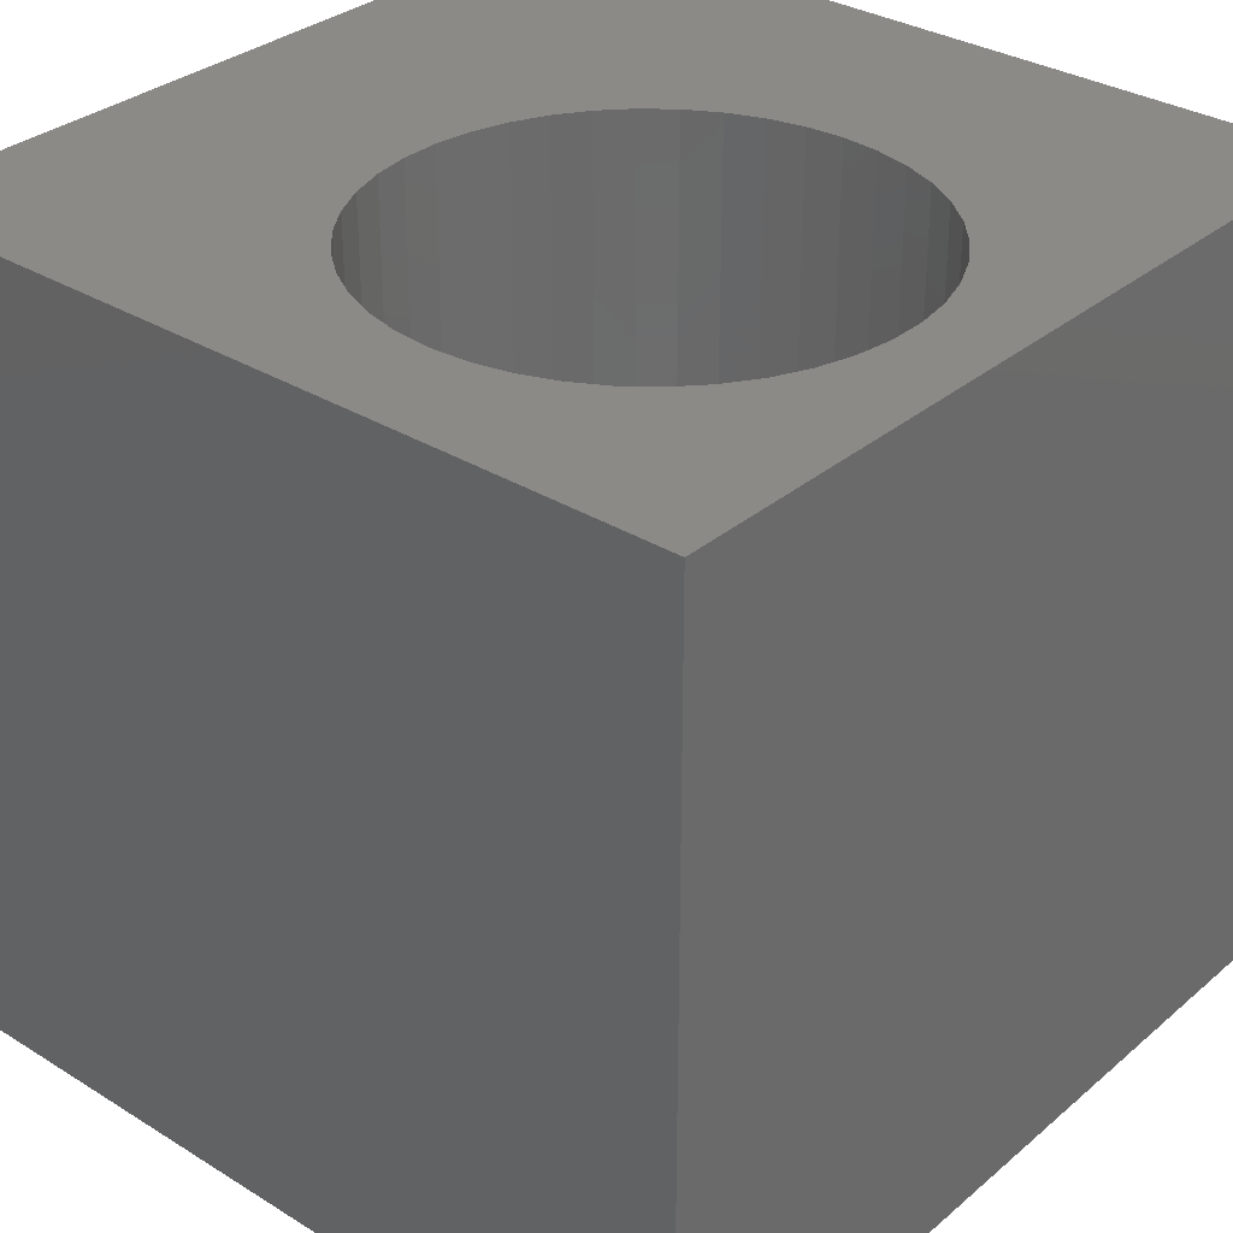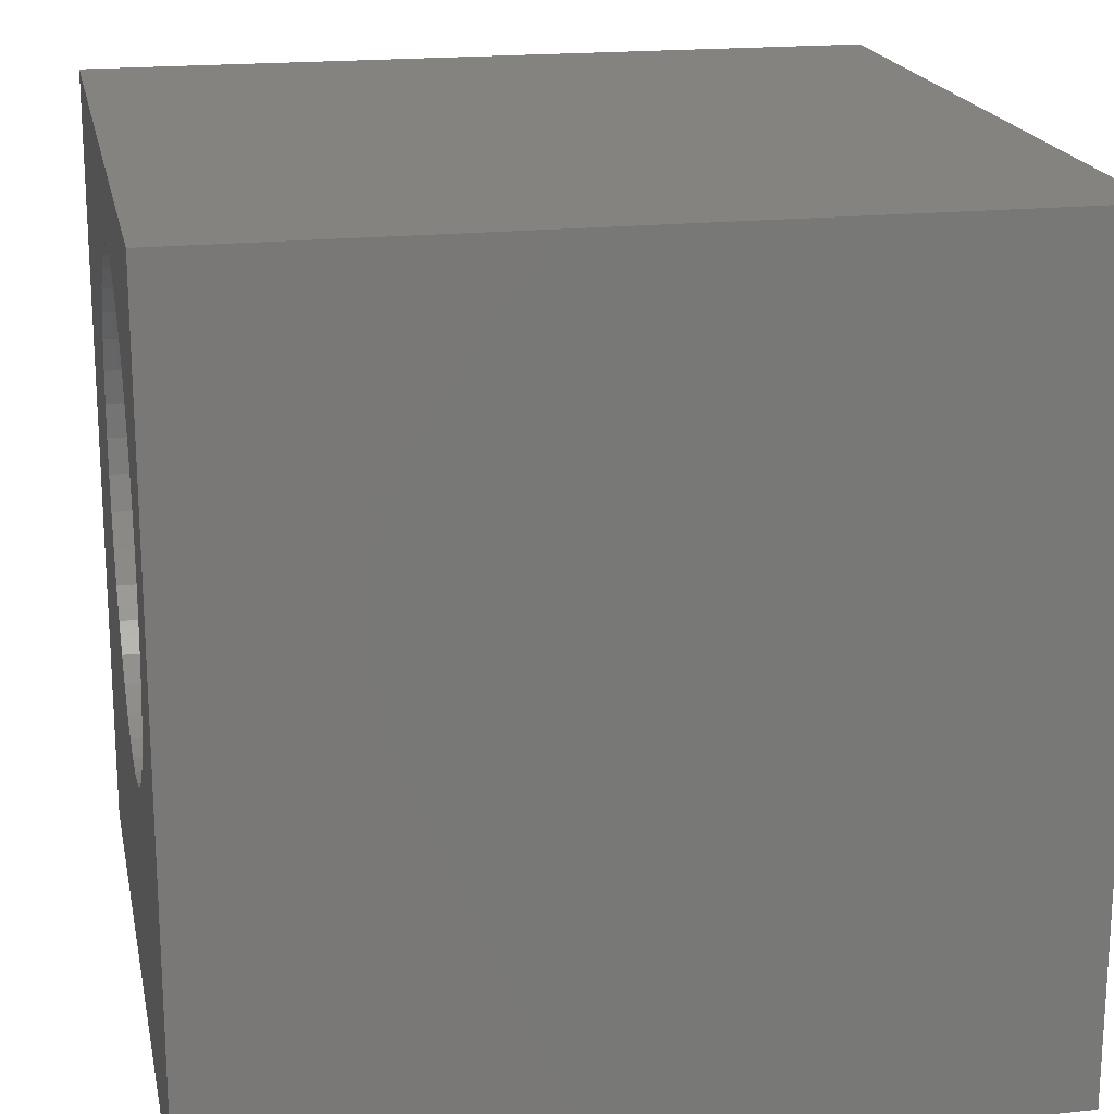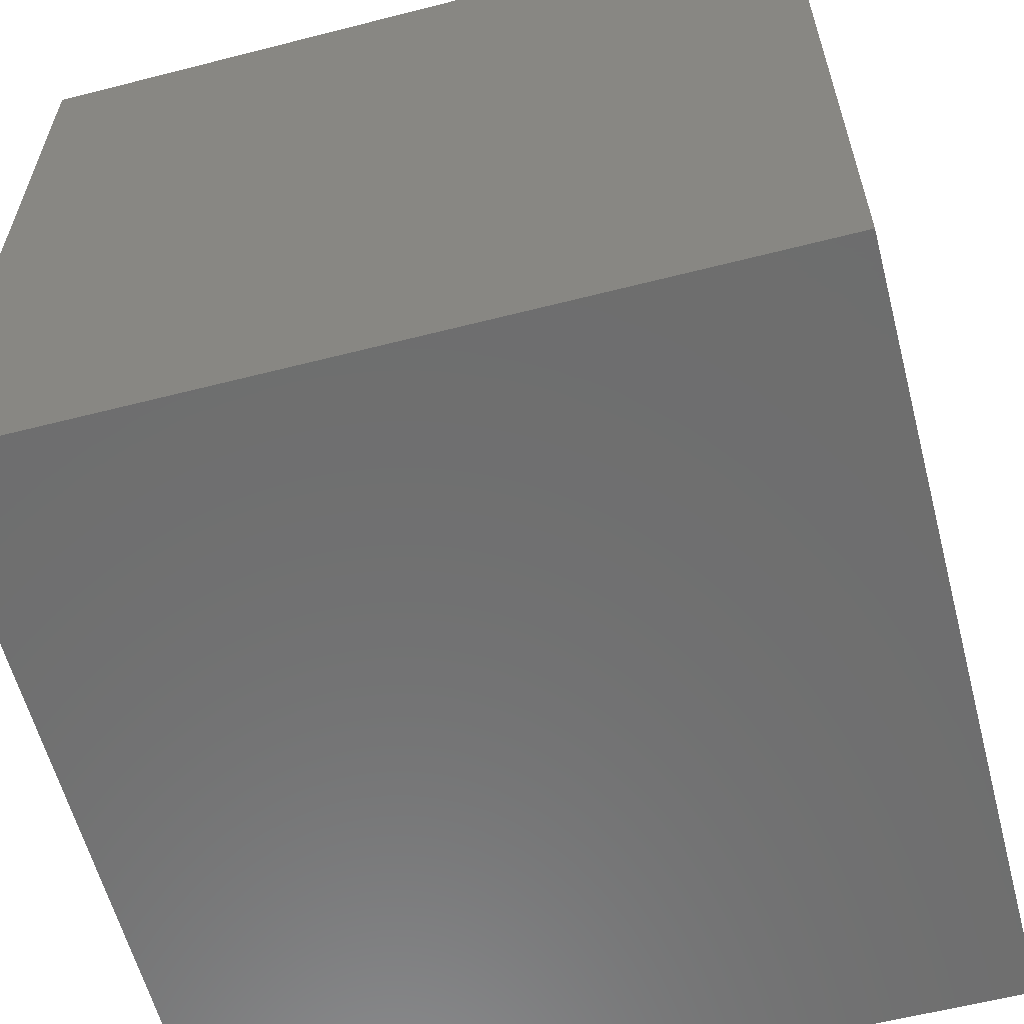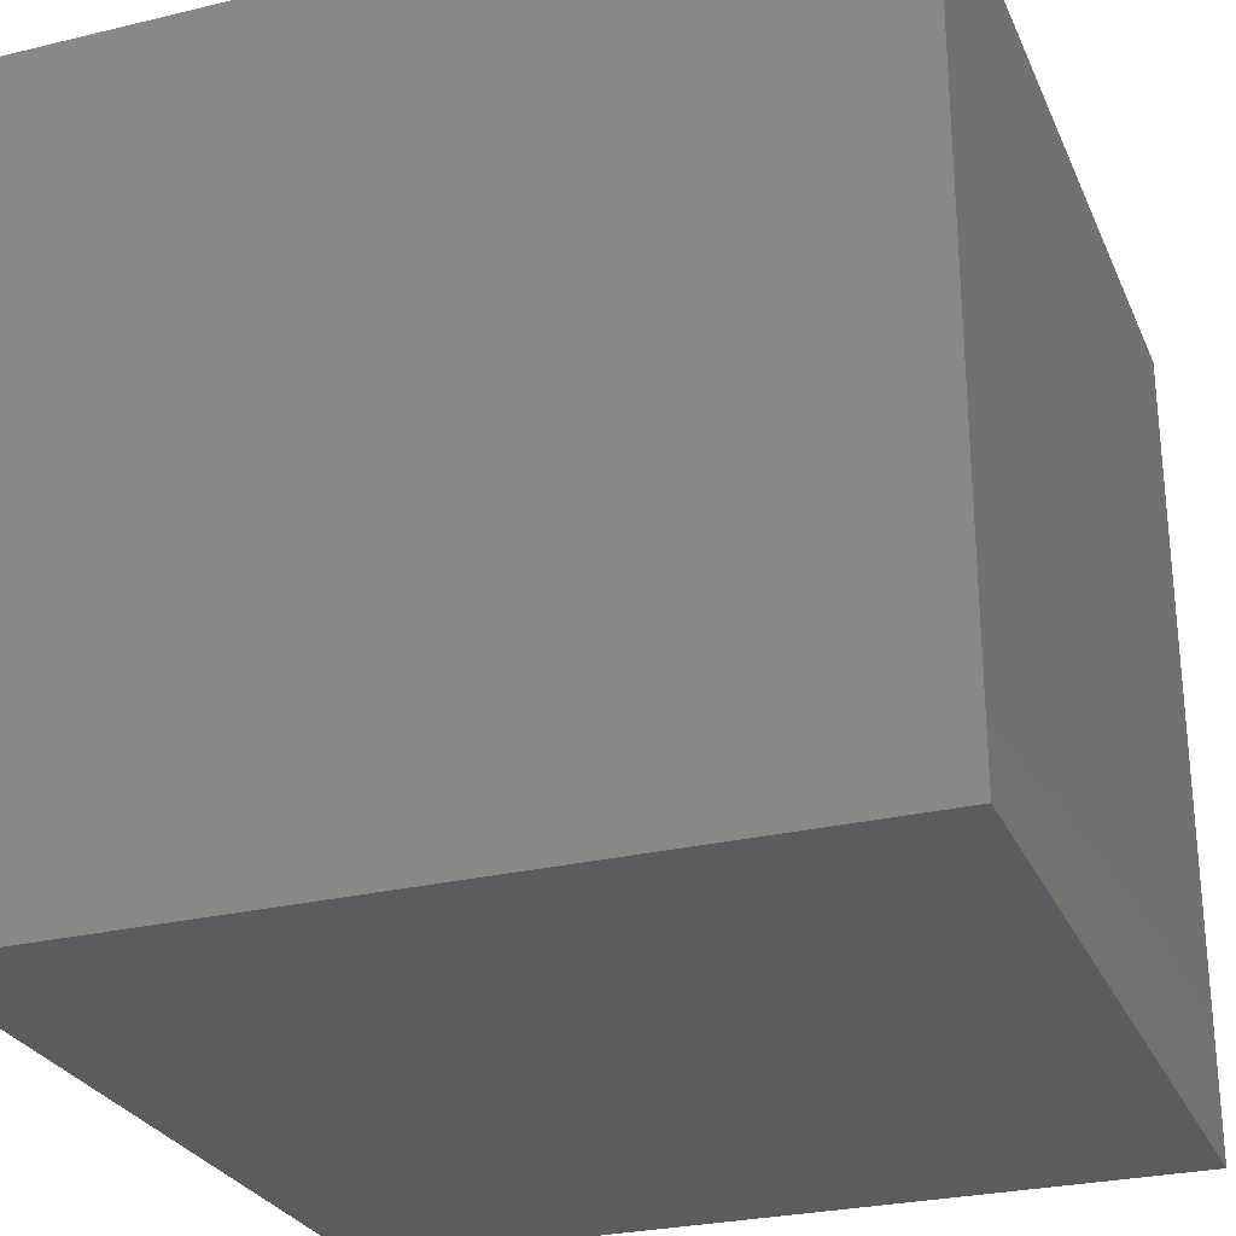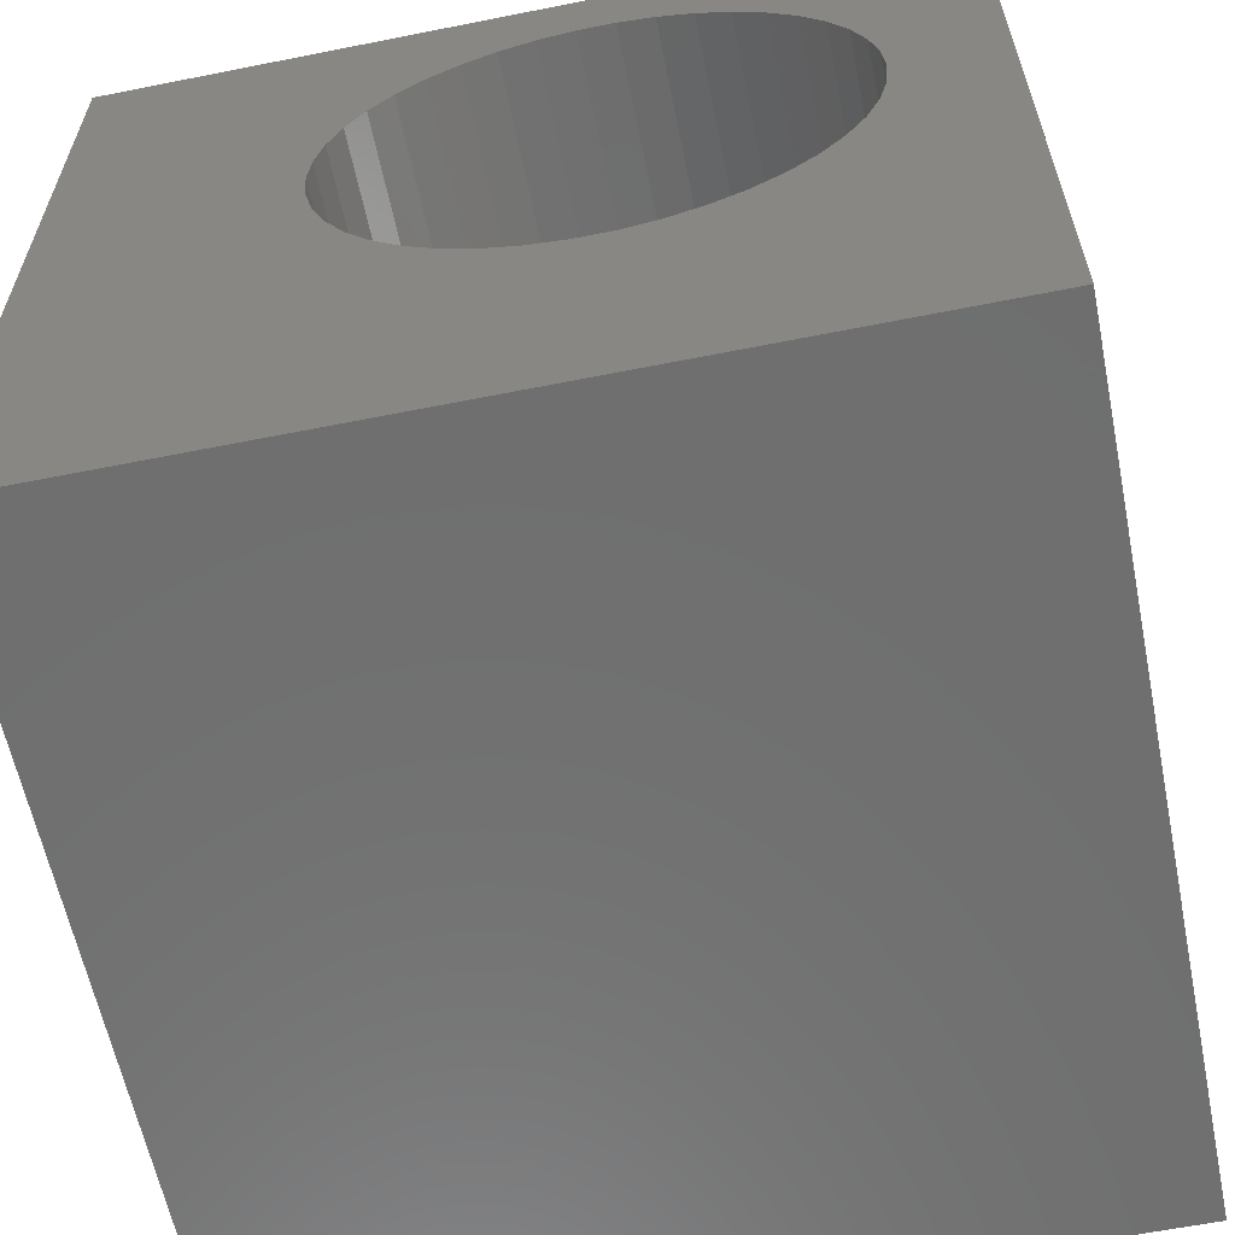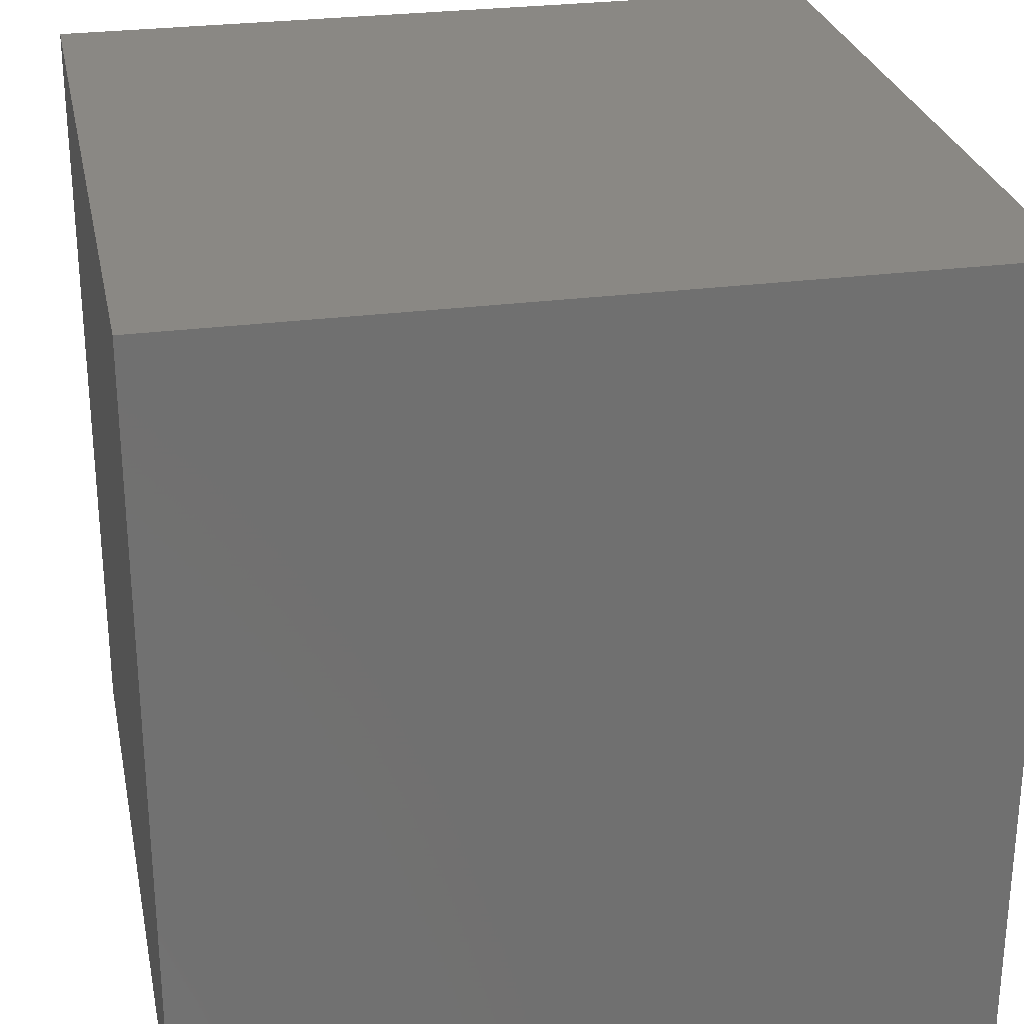
<metadata>
{"format":"stl","ext":"stl","renderer":"f3d","projection":"perspective","resolution":1024,"background":"white","views":[{"elev":32.3,"azim":130.7,"up":"+Z"},{"elev":19.0,"azim":78.7,"up":"+Y"},{"elev":-60.0,"azim":-75.3,"up":"+Y"},{"elev":-27.5,"azim":110.2,"up":"+Y"},{"elev":-61.0,"azim":11.5,"up":"+Y"},{"elev":27.4,"azim":-101.5,"up":"+Y"}]}
</metadata>
<code>
# stl→obj: 92 verts, 180 faces
v 0 10 10
v 0 10 0
v 0 0 10
v 0 0 0
v 8.706 6.52 10
v 8.739 6.079 10
v 10 10 10
v 10 0 10
v 8.706 5.637 10
v 8.607 5.205 10
v 3.327 4.409 10
v 3.106 4.793 10
v 3.604 4.063 10
v 4.294 8.645 10
v 4.693 8.837 10
v 6.435 8.968 10
v 6.858 8.837 10
v 7.257 8.645 10
v 7.623 8.395 10
v 7.948 8.094 10
v 8.224 7.748 10
v 8.446 7.364 10
v 8.607 6.952 10
v 8.446 4.793 10
v 8.224 4.409 10
v 7.948 4.063 10
v 2.846 6.52 10
v 2.944 6.952 10
v 3.106 7.364 10
v 3.327 7.748 10
v 3.604 8.094 10
v 3.928 8.395 10
v 7.623 3.762 10
v 7.257 3.512 10
v 6.858 3.32 10
v 5.116 3.19 10
v 4.693 3.32 10
v 2.944 5.205 10
v 2.846 5.637 10
v 2.813 6.079 10
v 4.294 3.512 10
v 3.928 3.762 10
v 5.116 8.968 10
v 5.554 9.034 10
v 5.997 9.034 10
v 6.435 3.19 10
v 5.997 3.124 10
v 5.554 3.124 10
v 10 10 0
v 10 0 0
v 8.706 5.637 6.478
v 8.739 6.079 6.478
v 8.706 6.52 6.478
v 8.607 6.952 6.478
v 8.446 7.364 6.478
v 8.224 7.748 6.478
v 7.948 8.094 6.478
v 7.623 8.395 6.478
v 7.257 8.645 6.478
v 6.858 8.837 6.478
v 6.435 8.968 6.478
v 5.997 9.034 6.478
v 5.554 9.034 6.478
v 5.116 8.968 6.478
v 4.693 8.837 6.478
v 4.294 8.645 6.478
v 3.928 8.395 6.478
v 3.604 8.094 6.478
v 3.327 7.748 6.478
v 3.106 7.364 6.478
v 2.944 6.952 6.478
v 2.846 6.52 6.478
v 2.813 6.079 6.478
v 2.846 5.637 6.478
v 2.944 5.205 6.478
v 3.106 4.793 6.478
v 3.327 4.409 6.478
v 3.604 4.063 6.478
v 3.928 3.762 6.478
v 4.294 3.512 6.478
v 4.693 3.32 6.478
v 5.116 3.19 6.478
v 5.554 3.124 6.478
v 5.997 3.124 6.478
v 6.435 3.19 6.478
v 6.858 3.32 6.478
v 7.257 3.512 6.478
v 7.623 3.762 6.478
v 7.948 4.063 6.478
v 8.224 4.409 6.478
v 8.446 4.793 6.478
v 8.607 5.205 6.478
f 1 2 3
f 3 2 4
f 5 6 7
f 7 6 8
f 8 6 9
f 8 9 10
f 11 12 3
f 11 3 13
f 1 14 15
f 16 17 7
f 7 17 18
f 18 19 7
f 7 19 20
f 7 20 21
f 21 22 7
f 7 22 23
f 7 23 5
f 10 24 8
f 8 24 25
f 8 25 26
f 27 28 1
f 1 28 29
f 1 29 30
f 30 31 1
f 1 31 32
f 1 32 14
f 26 33 8
f 8 33 34
f 8 34 35
f 3 36 37
f 12 38 3
f 3 38 39
f 3 39 1
f 1 39 40
f 1 40 27
f 37 41 3
f 3 41 42
f 3 42 13
f 15 43 1
f 1 43 44
f 1 44 7
f 7 44 45
f 7 45 16
f 35 46 8
f 8 46 47
f 8 47 3
f 3 47 48
f 3 48 36
f 49 7 50
f 50 7 8
f 2 49 4
f 4 49 50
f 7 49 1
f 1 49 2
f 50 8 4
f 4 8 3
f 51 6 52
f 52 6 5
f 52 5 53
f 53 5 23
f 53 23 54
f 54 23 22
f 54 22 55
f 55 22 21
f 55 21 56
f 56 21 20
f 56 20 57
f 57 20 19
f 57 19 58
f 58 19 18
f 58 18 59
f 59 18 17
f 59 17 60
f 60 17 16
f 60 16 61
f 61 16 45
f 61 45 62
f 62 45 44
f 62 44 63
f 63 44 43
f 63 43 64
f 64 43 15
f 64 15 65
f 65 15 14
f 65 14 66
f 66 14 32
f 66 32 67
f 67 32 31
f 67 31 68
f 68 31 30
f 68 30 69
f 69 30 29
f 69 29 70
f 70 29 28
f 70 28 71
f 71 28 27
f 71 27 72
f 72 27 40
f 72 40 73
f 73 40 39
f 73 39 74
f 74 39 38
f 74 38 75
f 75 38 12
f 75 12 76
f 76 12 11
f 76 11 77
f 77 11 13
f 77 13 78
f 78 13 42
f 78 42 79
f 79 42 41
f 79 41 80
f 80 41 37
f 80 37 81
f 81 37 36
f 81 36 82
f 82 36 48
f 82 48 83
f 83 48 47
f 83 47 84
f 84 47 46
f 84 46 85
f 85 46 35
f 85 35 86
f 86 35 34
f 86 34 87
f 87 34 33
f 87 33 88
f 88 33 26
f 88 26 89
f 89 26 25
f 89 25 90
f 90 25 24
f 90 24 91
f 91 24 10
f 91 10 92
f 92 10 9
f 92 9 51
f 51 9 6
f 79 80 92
f 51 52 71
f 58 59 71
f 67 68 59
f 76 77 92
f 92 77 78
f 92 78 79
f 85 92 84
f 84 92 83
f 55 56 71
f 71 56 57
f 71 57 58
f 51 71 92
f 92 71 72
f 92 72 73
f 80 81 92
f 92 81 82
f 92 82 83
f 85 86 92
f 92 86 87
f 92 87 88
f 88 89 92
f 92 89 90
f 92 90 91
f 52 53 71
f 71 53 54
f 71 54 55
f 67 59 66
f 68 69 59
f 59 69 70
f 59 70 71
f 73 74 92
f 92 74 75
f 92 75 76
f 60 61 59
f 59 61 62
f 59 62 63
f 63 64 59
f 59 64 65
f 59 65 66

</code>
